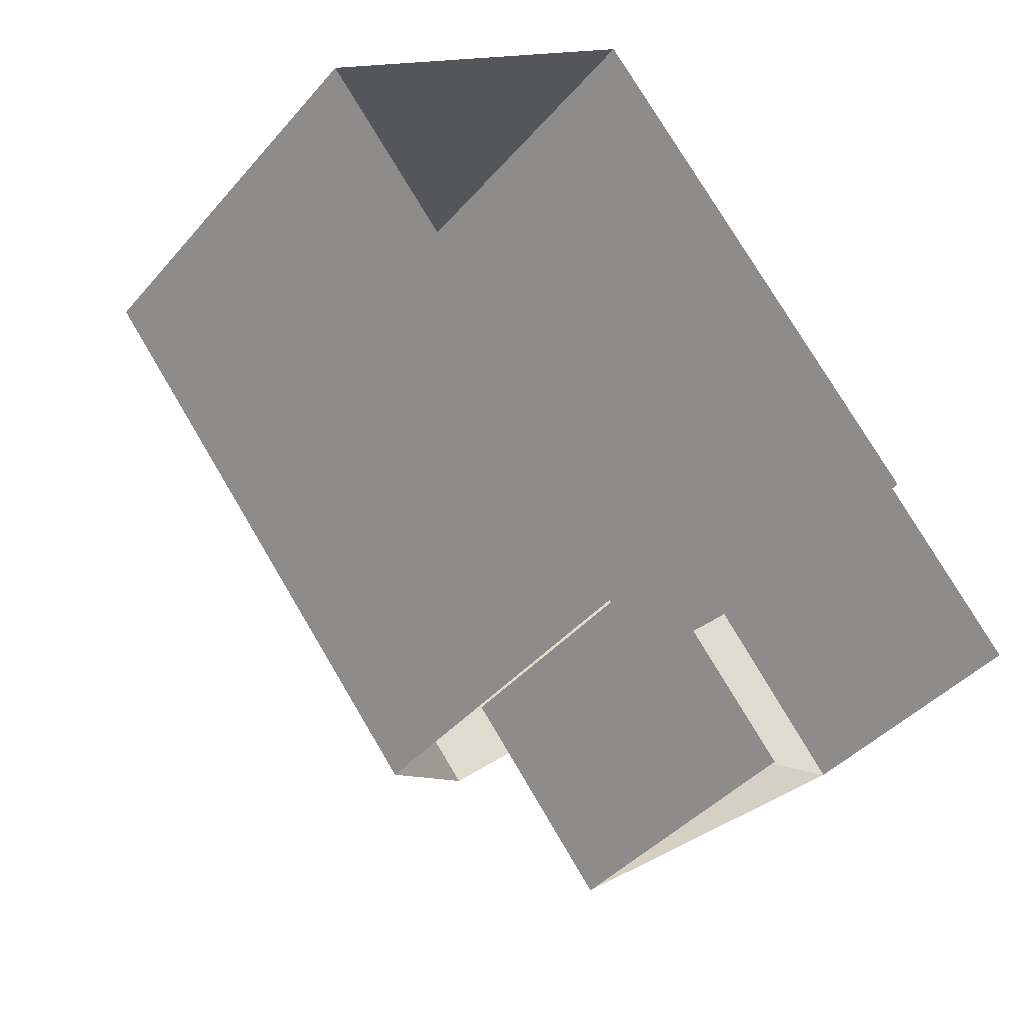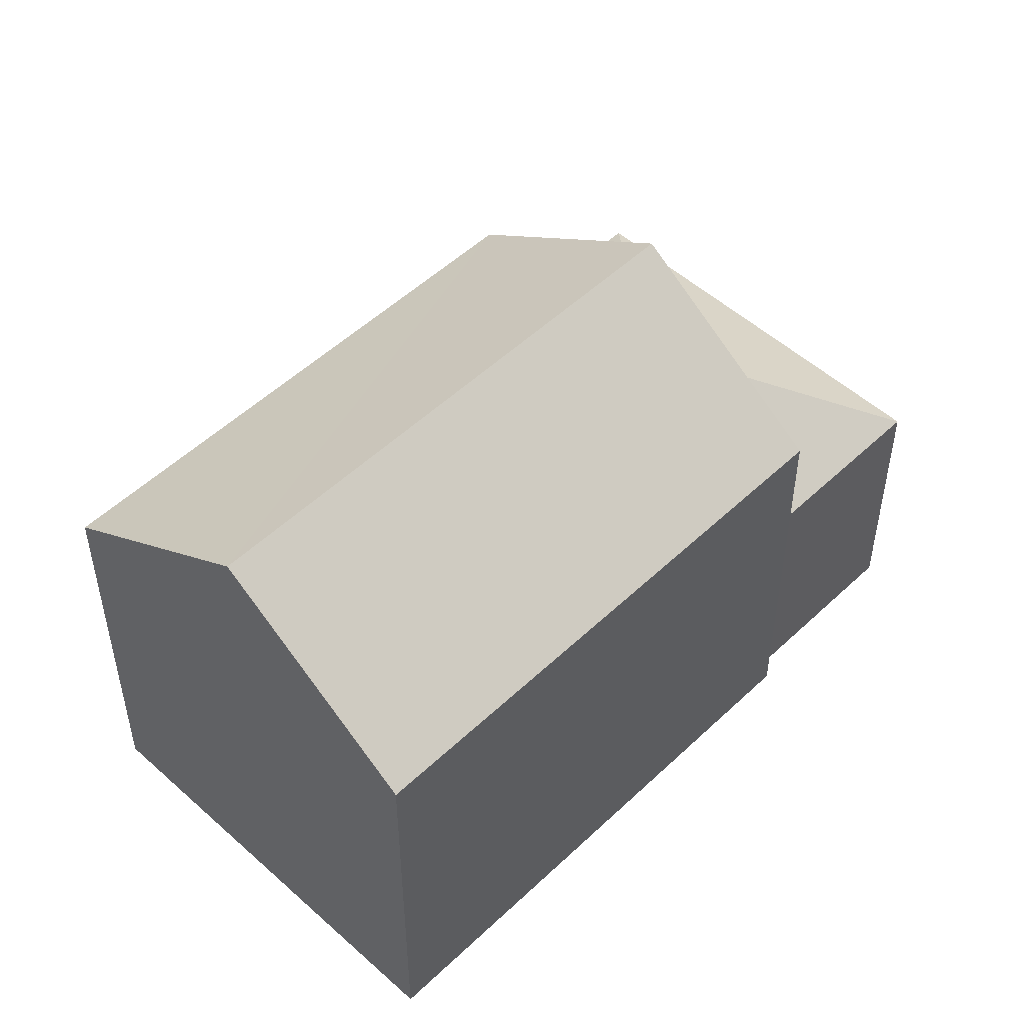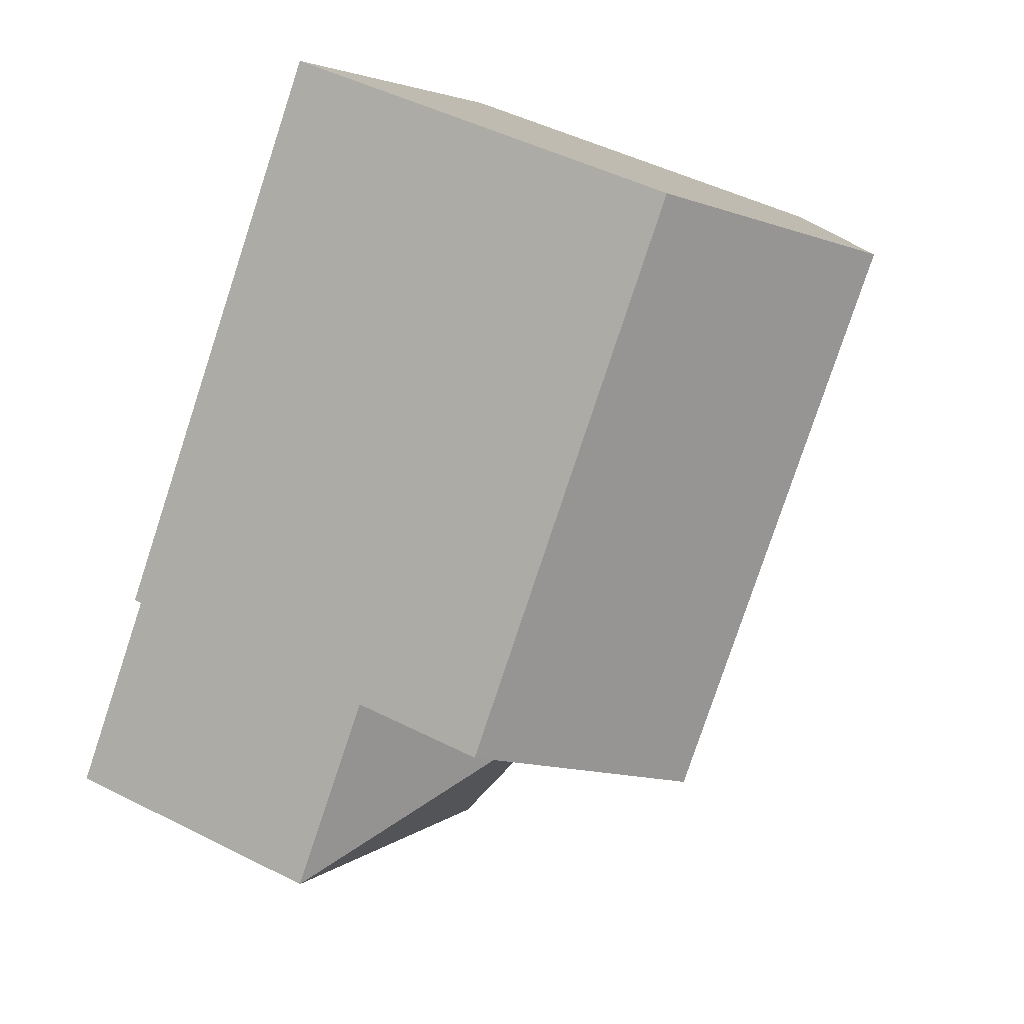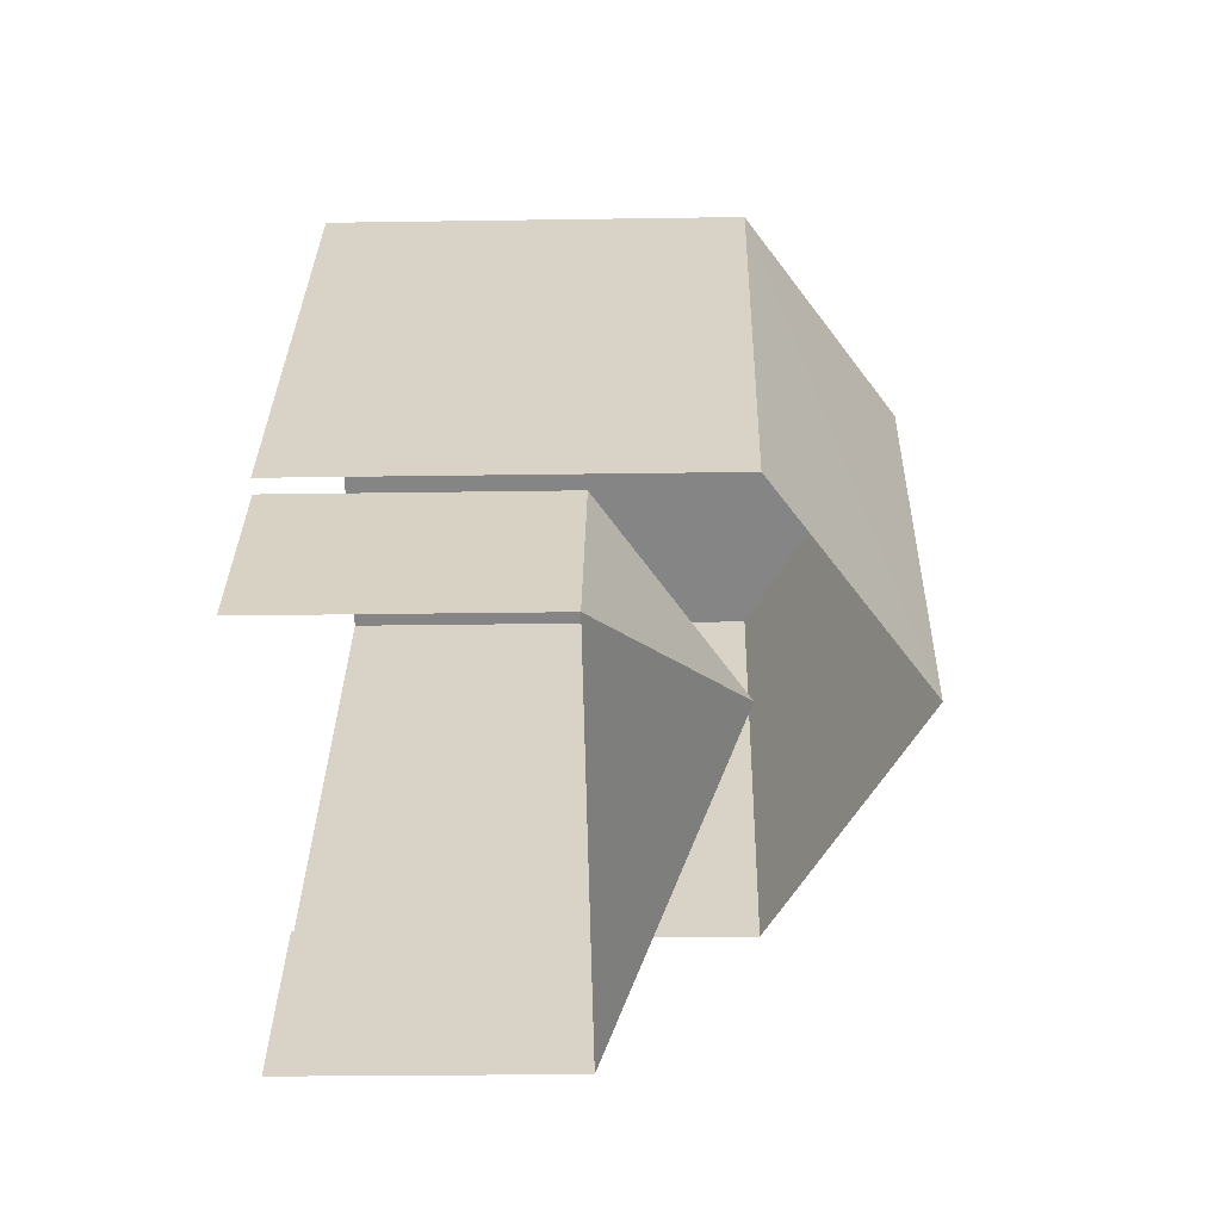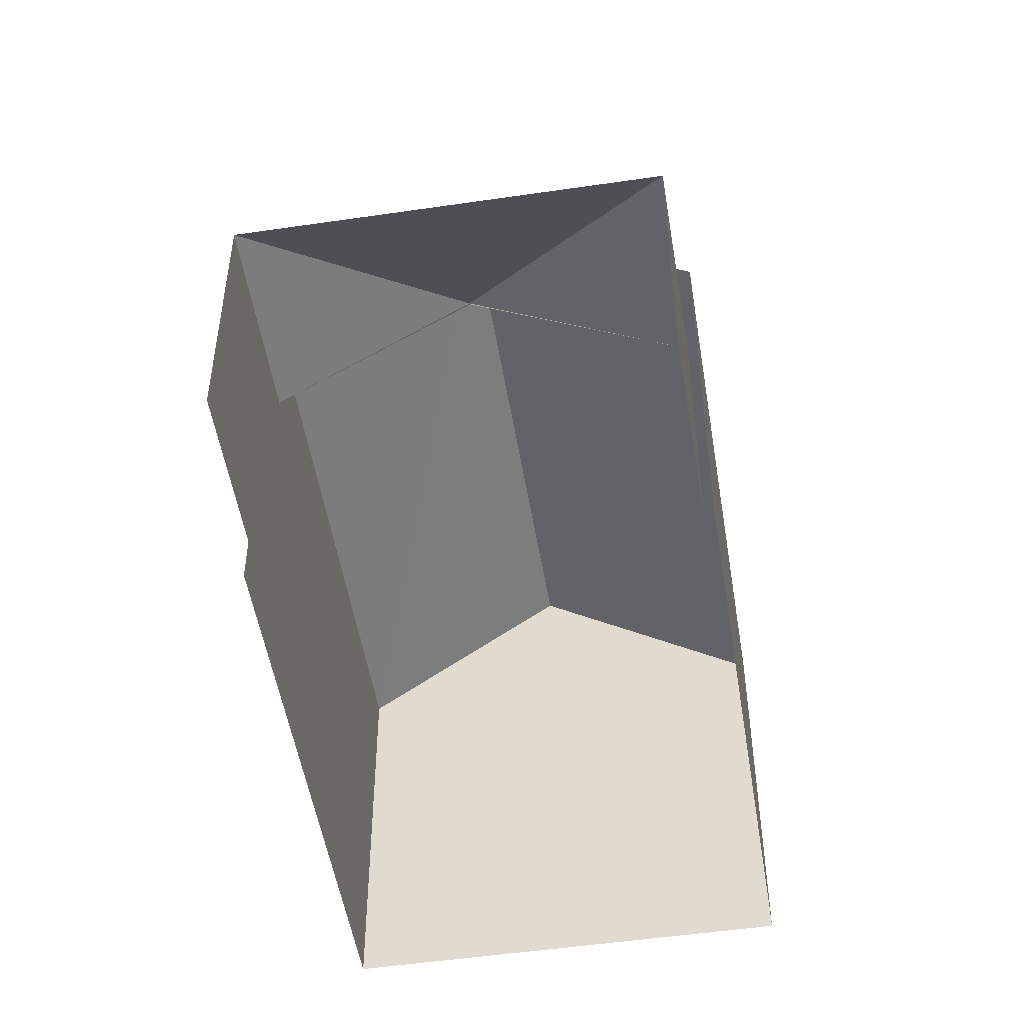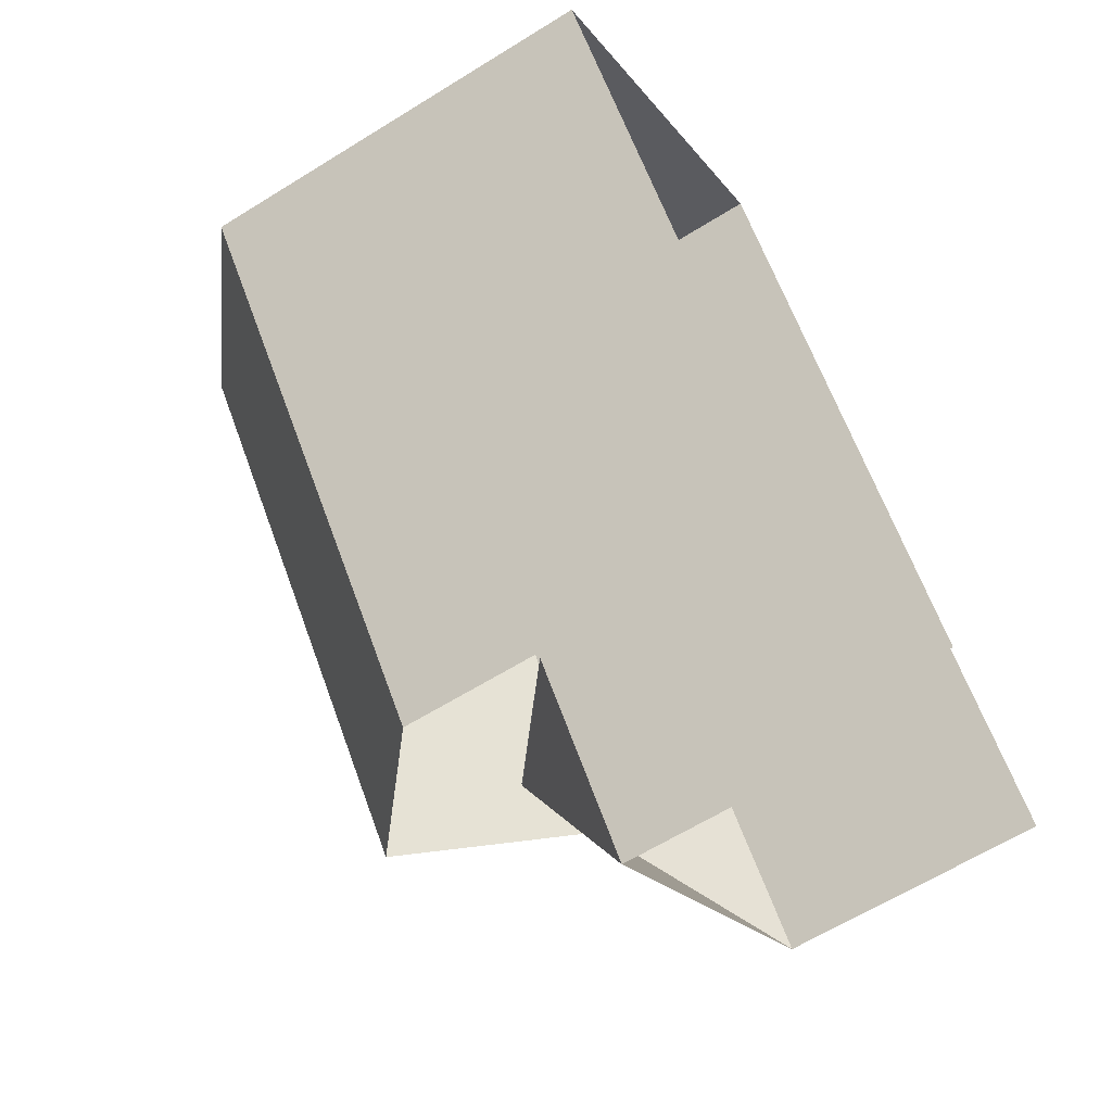
<metadata>
{"format":"obj","ext":"obj","renderer":"f3d","projection":"perspective","resolution":1024,"background":"white","views":[{"elev":-40.3,"azim":143.9,"up":"+Y"},{"elev":51.7,"azim":-174.6,"up":"+Z"},{"elev":47.0,"azim":-60.1,"up":"+Y"},{"elev":-22.9,"azim":-88.4,"up":"+Y"},{"elev":-50.7,"azim":-29.8,"up":"+Z"},{"elev":-62.8,"azim":122.4,"up":"+Y"}]}
</metadata>
<code>
v -2.245e+05 -1.284e+05 13.69
v -2.245e+05 -1.284e+05 13.69
v -2.245e+05 -1.284e+05 13.69
v -2.245e+05 -1.284e+05 13.69
v -2.245e+05 -1.284e+05 13.69
v -2.245e+05 -1.284e+05 13.69
v -2.245e+05 -1.284e+05 13.69
v -2.245e+05 -1.284e+05 13.69
v -2.245e+05 -1.284e+05 20.22
v -2.245e+05 -1.284e+05 20.22
v -2.245e+05 -1.284e+05 22.63
v -2.245e+05 -1.284e+05 22.63
v -2.245e+05 -1.284e+05 18
v -2.245e+05 -1.284e+05 20.13
v -2.245e+05 -1.284e+05 18
v -2.245e+05 -1.284e+05 20.13
v -2.245e+05 -1.284e+05 18
v -2.245e+05 -1.284e+05 20.22
v -2.245e+05 -1.284e+05 20.22
v -2.245e+05 -1.284e+05 18
f 1 2 3
f 4 3 5
f 4 5 6
f 5 2 7
f 5 7 8
f 3 2 5
f 17 8 7
f 15 17 7
f 2 1 13
f 20 6 5
f 10 6 20
f 13 1 18
f 16 13 18
f 10 20 16
f 11 10 16
f 11 16 18
f 9 10 11
f 12 9 11
f 13 14 15
f 13 16 14
f 14 17 15
f 18 19 12
f 11 18 12
f 20 17 14
f 16 20 14
f 19 1 3
f 19 18 1
f 13 15 7
f 2 13 7
f 10 4 6
f 10 9 4
f 5 8 17
f 20 5 17
f 3 4 19
f 19 9 12
f 19 4 9

</code>
